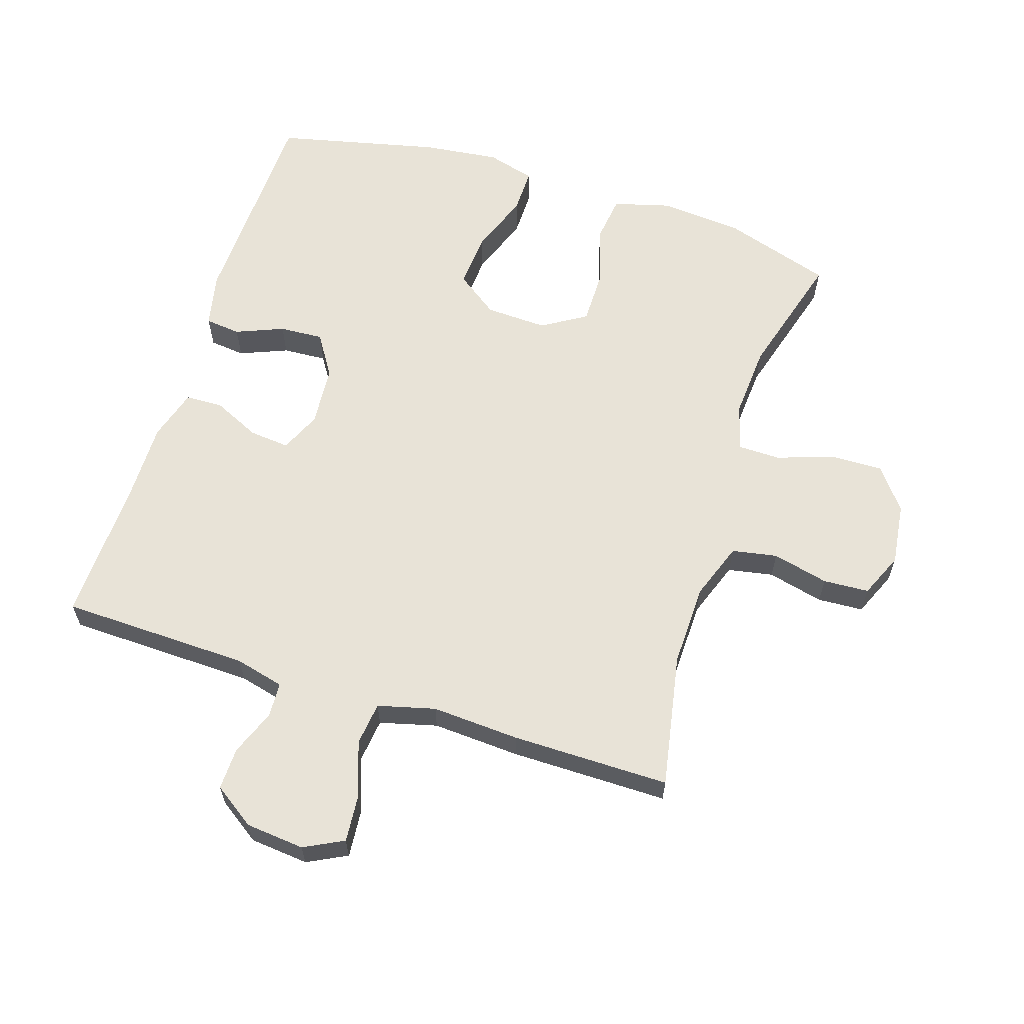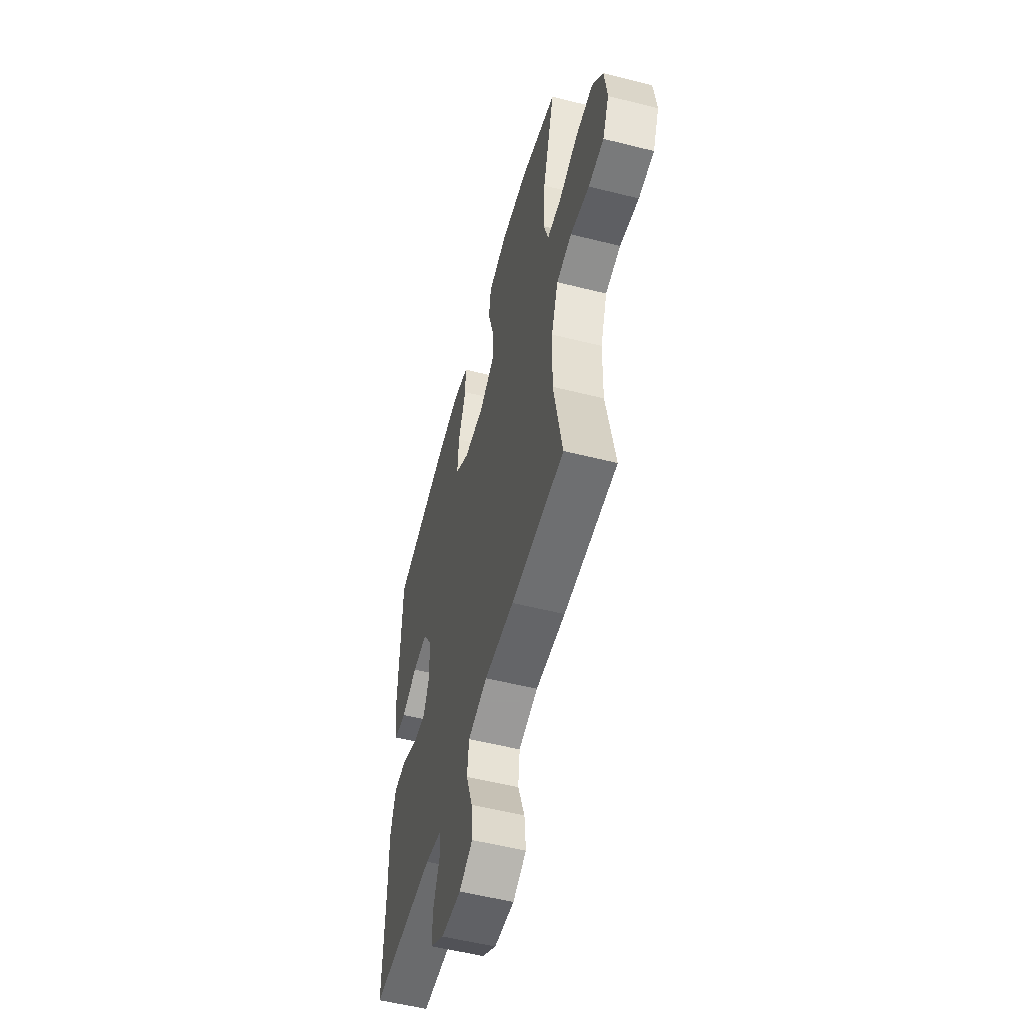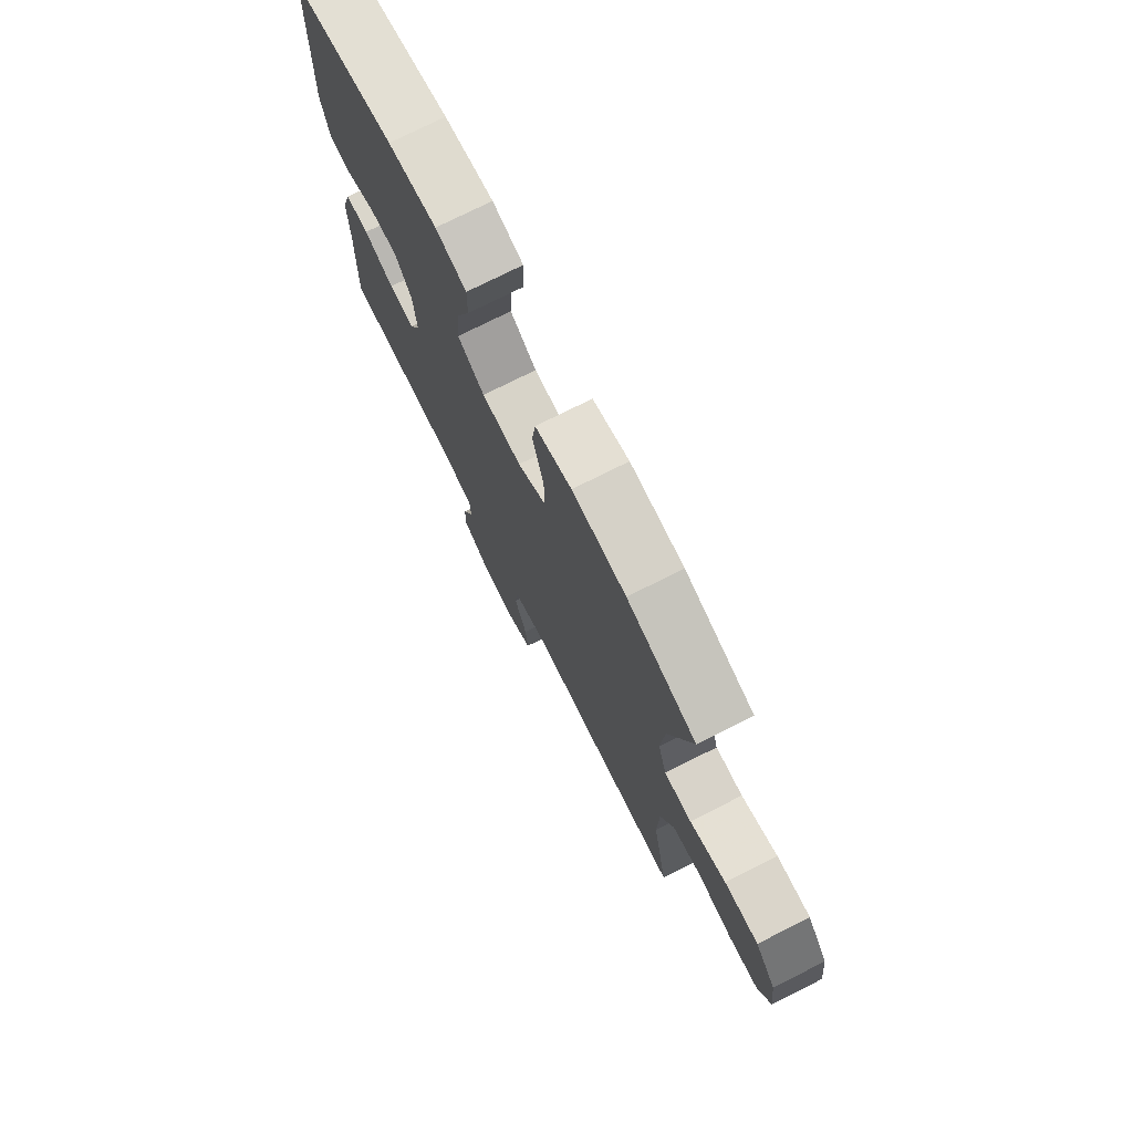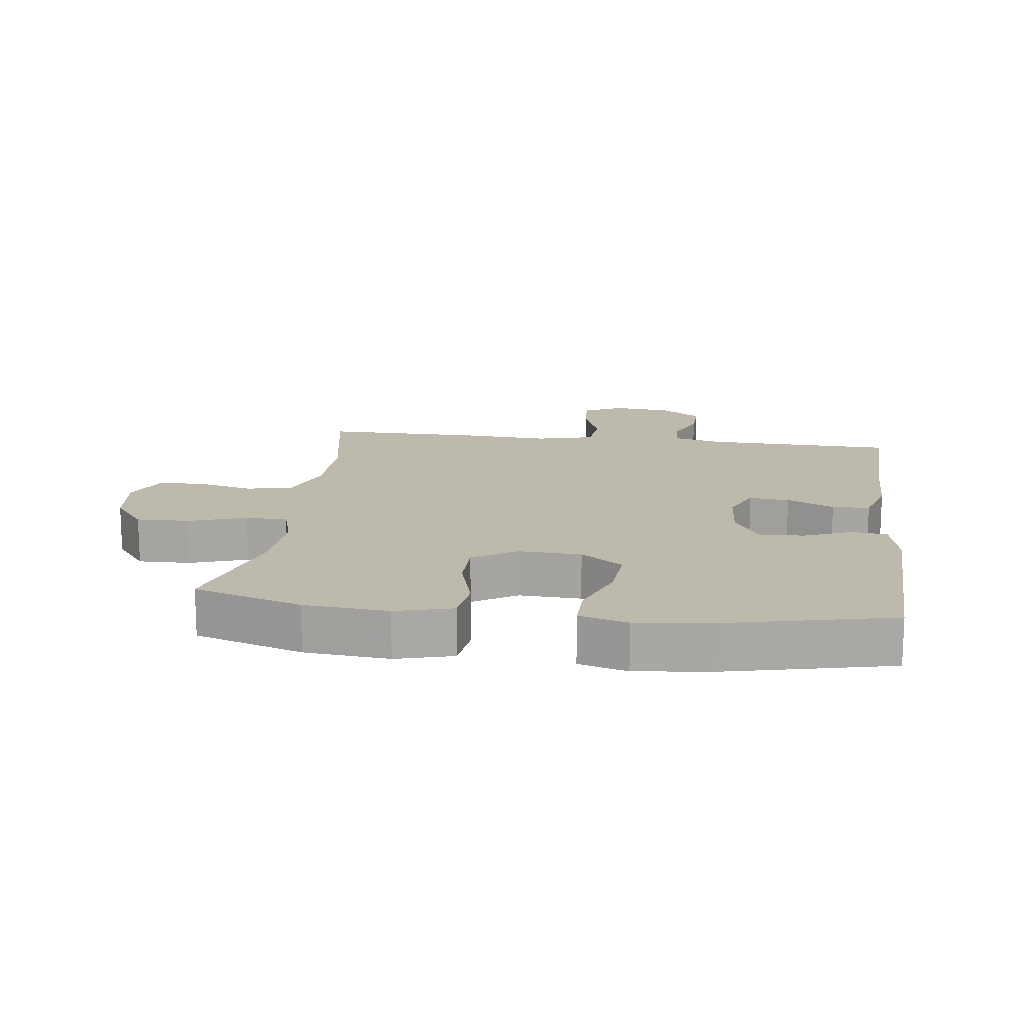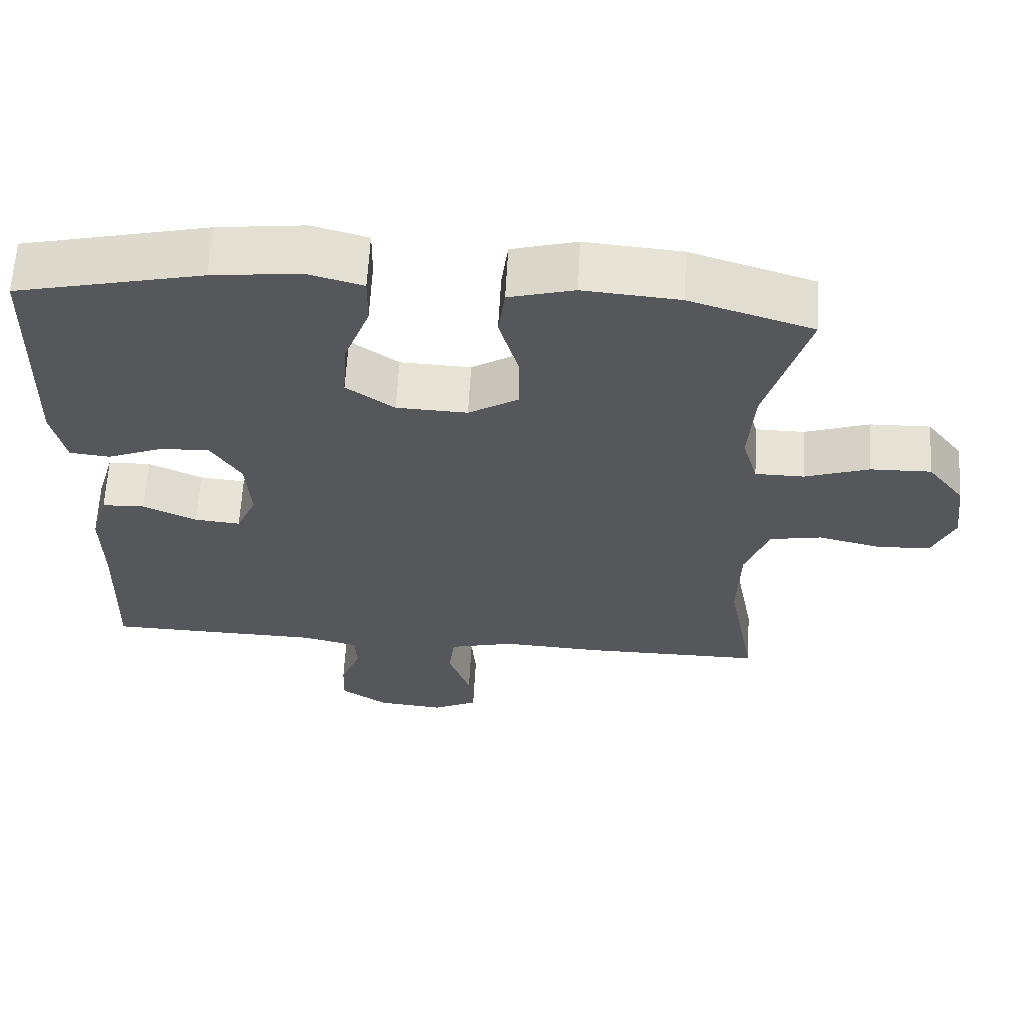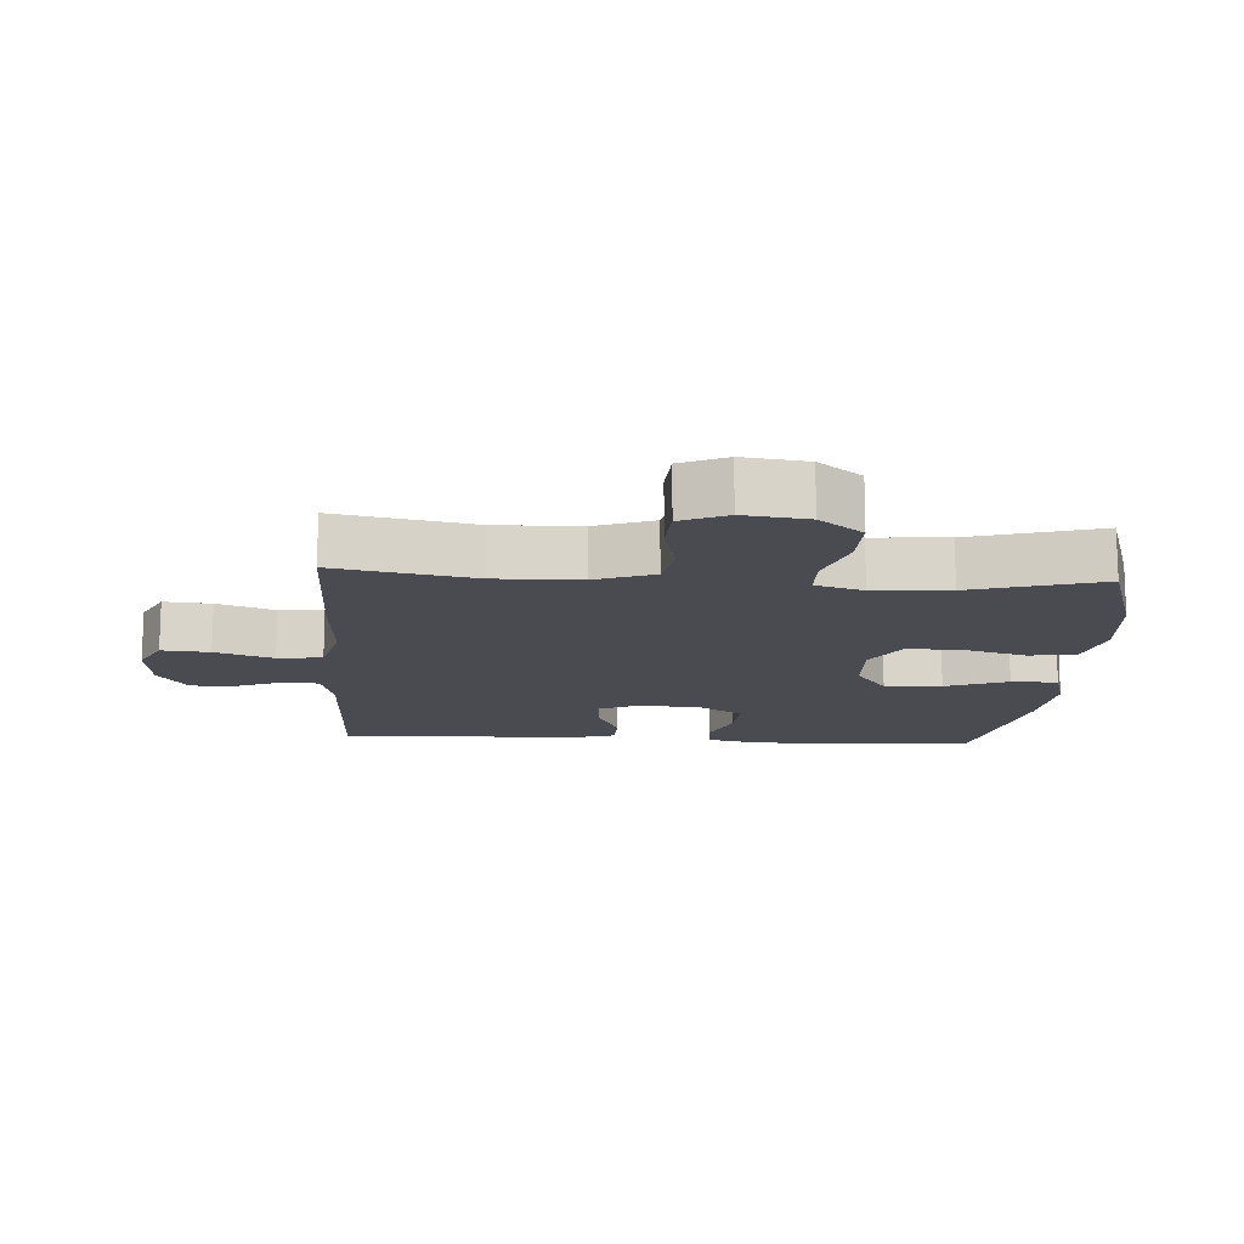
<metadata>
{"format":"obj","ext":"obj","renderer":"f3d","projection":"perspective","resolution":1024,"background":"white","views":[{"elev":61.9,"azim":-162.3,"up":"+Y"},{"elev":-54.8,"azim":-104.9,"up":"+Z"},{"elev":75.3,"azim":-116.7,"up":"+Z"},{"elev":15.3,"azim":7.5,"up":"+Y"},{"elev":62.8,"azim":-176.8,"up":"+Z"},{"elev":-14.5,"azim":-93.7,"up":"+Y"}]}
</metadata>
<code>
v 0.5 0.07 0.5
v 0.511 0.07 0.167
v 0.493 0.07 0.082
v 0.438 0.07 0.076
v 0.364 0.07 0.106
v 0.296 0.07 0.11
v 0.255 0.07 0.045
v 0.248 0.07 -0.049
v 0.276 0.07 -0.112
v 0.338 0.07 -0.106
v 0.411 0.07 -0.072
v 0.469 0.07 -0.074
v 0.493 0.07 -0.154
v 0.492 0.07 -0.278
v 0.5 0.07 -0.5
v 0.207 0.07 -0.508
v 0.131 0.07 -0.527
v 0.128 0.07 -0.581
v 0.156 0.07 -0.652
v 0.158 0.07 -0.718
v 0.094 0.07 -0.762
v 0.003 0.07 -0.771
v -0.058 0.07 -0.74
v -0.052 0.07 -0.668
v -0.022 0.07 -0.581
v -0.03 0.07 -0.514
v -0.119 0.07 -0.491
v -0.255 0.07 -0.499
v -0.5 0.07 -0.5
v -0.461 0.07 -0.292
v -0.464 0.07 -0.164
v -0.496 0.07 -0.076
v -0.566 0.07 -0.063
v -0.653 0.07 -0.084
v -0.724 0.07 -0.08
v -0.754 0.07 -0.011
v -0.742 0.07 0.085
v -0.692 0.07 0.15
v -0.61 0.07 0.148
v -0.523 0.07 0.118
v -0.457 0.07 0.119
v -0.436 0.07 0.191
v -0.444 0.07 0.305
v -0.5 0.07 0.5
v -0.333 0.07 0.553
v -0.203 0.07 0.564
v -0.115 0.07 0.54
v -0.106 0.07 0.469
v -0.133 0.07 0.374
v -0.133 0.07 0.292
v -0.065 0.07 0.25
v 0.031 0.07 0.254
v 0.096 0.07 0.301
v 0.09 0.07 0.387
v 0.055 0.07 0.481
v 0.054 0.07 0.551
v 0.129 0.07 0.572
v 0.248 0.07 0.558
v 0.5 0 0.5
v 0.511 0 0.167
v 0.493 0 0.082
v 0.438 0 0.076
v 0.364 0 0.106
v 0.296 0 0.11
v 0.255 0 0.045
v 0.248 0 -0.049
v 0.276 0 -0.112
v 0.338 0 -0.106
v 0.411 0 -0.072
v 0.469 0 -0.074
v 0.493 0 -0.154
v 0.492 0 -0.278
v 0.5 0 -0.5
v 0.207 0 -0.508
v 0.131 0 -0.527
v 0.128 0 -0.581
v 0.156 0 -0.652
v 0.158 0 -0.718
v 0.094 0 -0.762
v 0.003 0 -0.771
v -0.058 0 -0.74
v -0.052 0 -0.668
v -0.022 0 -0.581
v -0.03 0 -0.514
v -0.119 0 -0.491
v -0.255 0 -0.499
v -0.5 0 -0.5
v -0.461 0 -0.292
v -0.464 0 -0.164
v -0.496 0 -0.076
v -0.566 0 -0.063
v -0.653 0 -0.084
v -0.724 0 -0.08
v -0.754 0 -0.011
v -0.742 0 0.085
v -0.692 0 0.15
v -0.61 0 0.148
v -0.523 0 0.118
v -0.457 0 0.119
v -0.436 0 0.191
v -0.444 0 0.305
v -0.5 0 0.5
v -0.333 0 0.553
v -0.203 0 0.564
v -0.115 0 0.54
v -0.106 0 0.469
v -0.133 0 0.374
v -0.133 0 0.292
v -0.065 0 0.25
v 0.031 0 0.254
v 0.096 0 0.301
v 0.09 0 0.387
v 0.055 0 0.481
v 0.054 0 0.551
v 0.129 0 0.572
v 0.248 0 0.558
f 54 55 56 57
f 53 54 57 58
f 46 47 48 49
f 46 49 50
f 43 44 45 46
f 42 43 46 50
f 41 42 50 51
f 37 38 39 40
f 37 40 41
f 36 37 41
f 33 34 35 36
f 32 33 36 41
f 31 32 41 51
f 27 28 29 30
f 26 27 30 31
f 22 23 24 25
f 22 25 26
f 21 22 26
f 18 19 20 21
f 17 18 21 26
f 16 17 26 31
f 14 15 16 31
f 10 11 12 13
f 9 10 13 14
f 2 3 4 5
f 2 5 6
f 53 58 1 2
f 52 53 2 6
f 51 52 6 7
f 31 51 7 8
f 9 14 31
f 8 9 31
f 115 114 113 112
f 116 115 112 111
f 107 106 105 104
f 108 107 104
f 104 103 102 101
f 108 104 101 100
f 109 108 100 99
f 98 97 96 95
f 99 98 95
f 99 95 94
f 94 93 92 91
f 99 94 91 90
f 109 99 90 89
f 88 87 86 85
f 89 88 85 84
f 83 82 81 80
f 84 83 80
f 84 80 79
f 79 78 77 76
f 84 79 76 75
f 89 84 75 74
f 89 74 73 72
f 71 70 69 68
f 72 71 68 67
f 63 62 61 60
f 64 63 60
f 60 59 116 111
f 64 60 111 110
f 65 64 110 109
f 66 65 109 89
f 89 72 67
f 89 67 66
f 1 59 60 2
f 2 60 61 3
f 3 61 62 4
f 4 62 63 5
f 5 63 64 6
f 6 64 65 7
f 7 65 66 8
f 8 66 67 9
f 9 67 68 10
f 10 68 69 11
f 11 69 70 12
f 12 70 71 13
f 13 71 72 14
f 14 72 73 15
f 15 73 74 16
f 16 74 75 17
f 17 75 76 18
f 18 76 77 19
f 19 77 78 20
f 20 78 79 21
f 21 79 80 22
f 22 80 81 23
f 23 81 82 24
f 24 82 83 25
f 25 83 84 26
f 26 84 85 27
f 27 85 86 28
f 28 86 87 29
f 29 87 88 30
f 30 88 89 31
f 31 89 90 32
f 32 90 91 33
f 33 91 92 34
f 34 92 93 35
f 35 93 94 36
f 36 94 95 37
f 37 95 96 38
f 38 96 97 39
f 39 97 98 40
f 40 98 99 41
f 41 99 100 42
f 42 100 101 43
f 43 101 102 44
f 44 102 103 45
f 45 103 104 46
f 46 104 105 47
f 47 105 106 48
f 48 106 107 49
f 49 107 108 50
f 50 108 109 51
f 51 109 110 52
f 52 110 111 53
f 53 111 112 54
f 54 112 113 55
f 55 113 114 56
f 56 114 115 57
f 57 115 116 58
f 58 116 59 1

</code>
